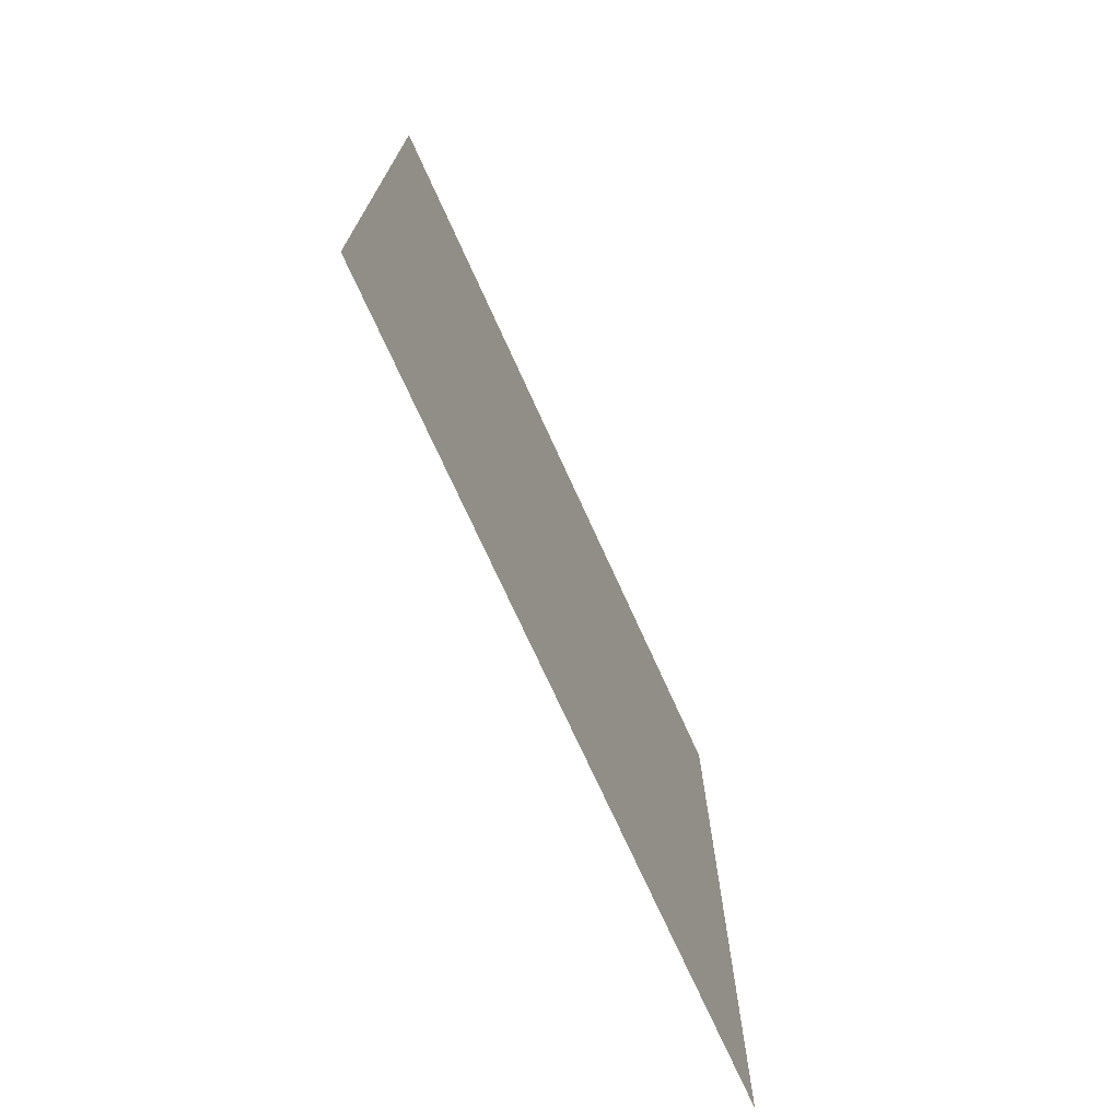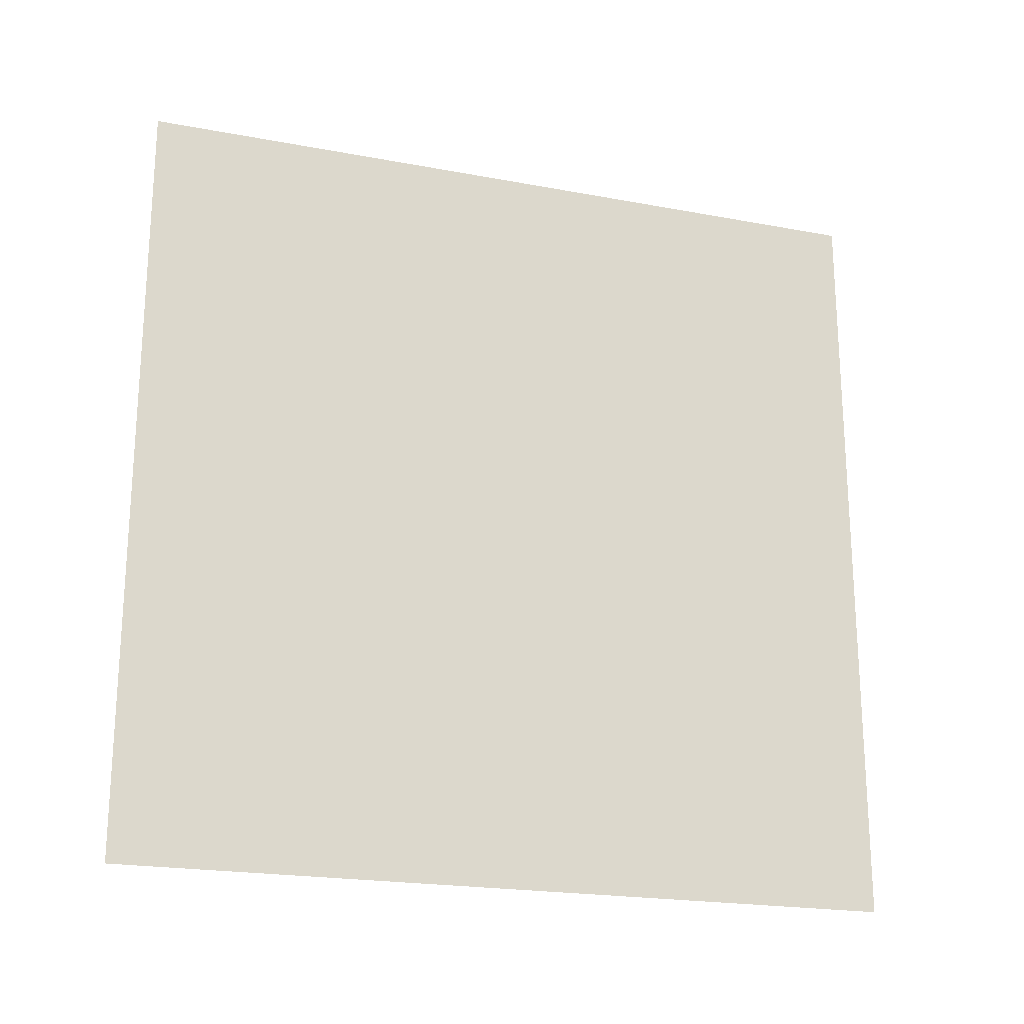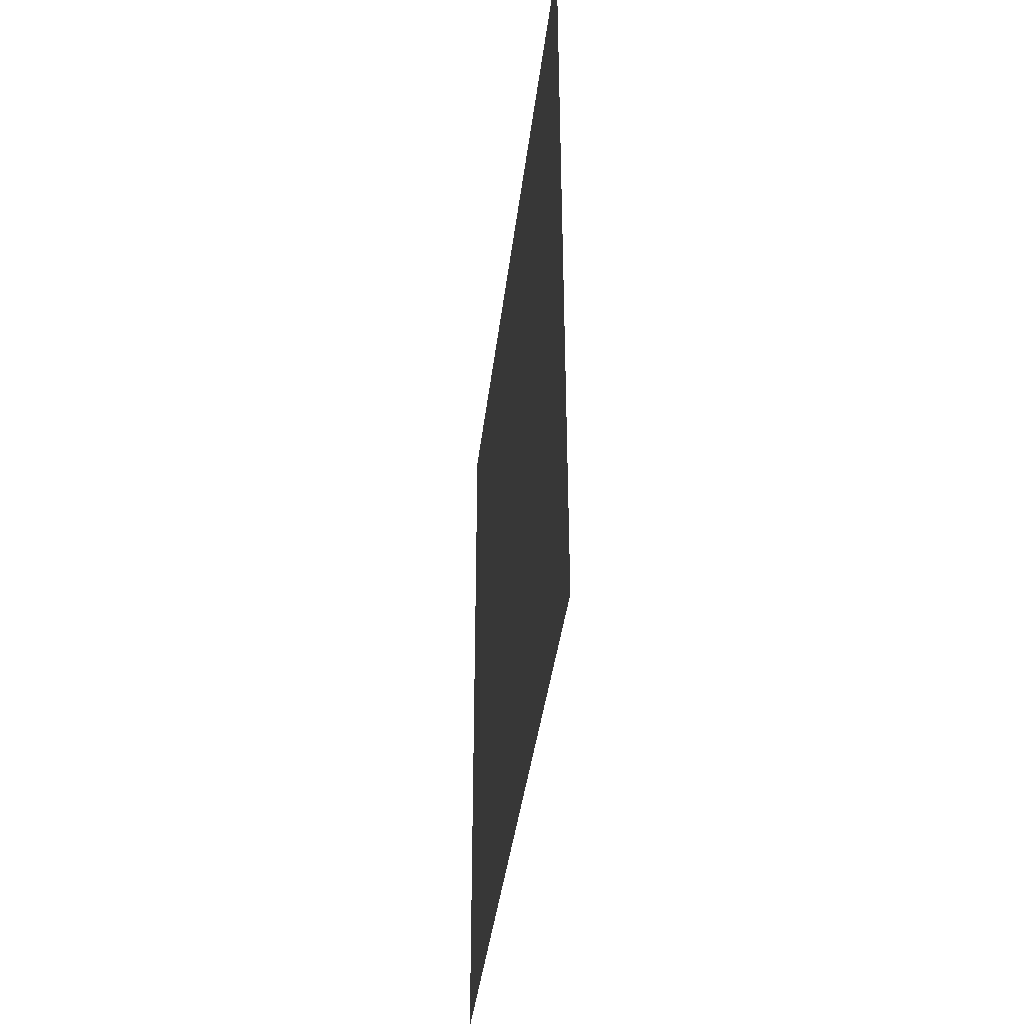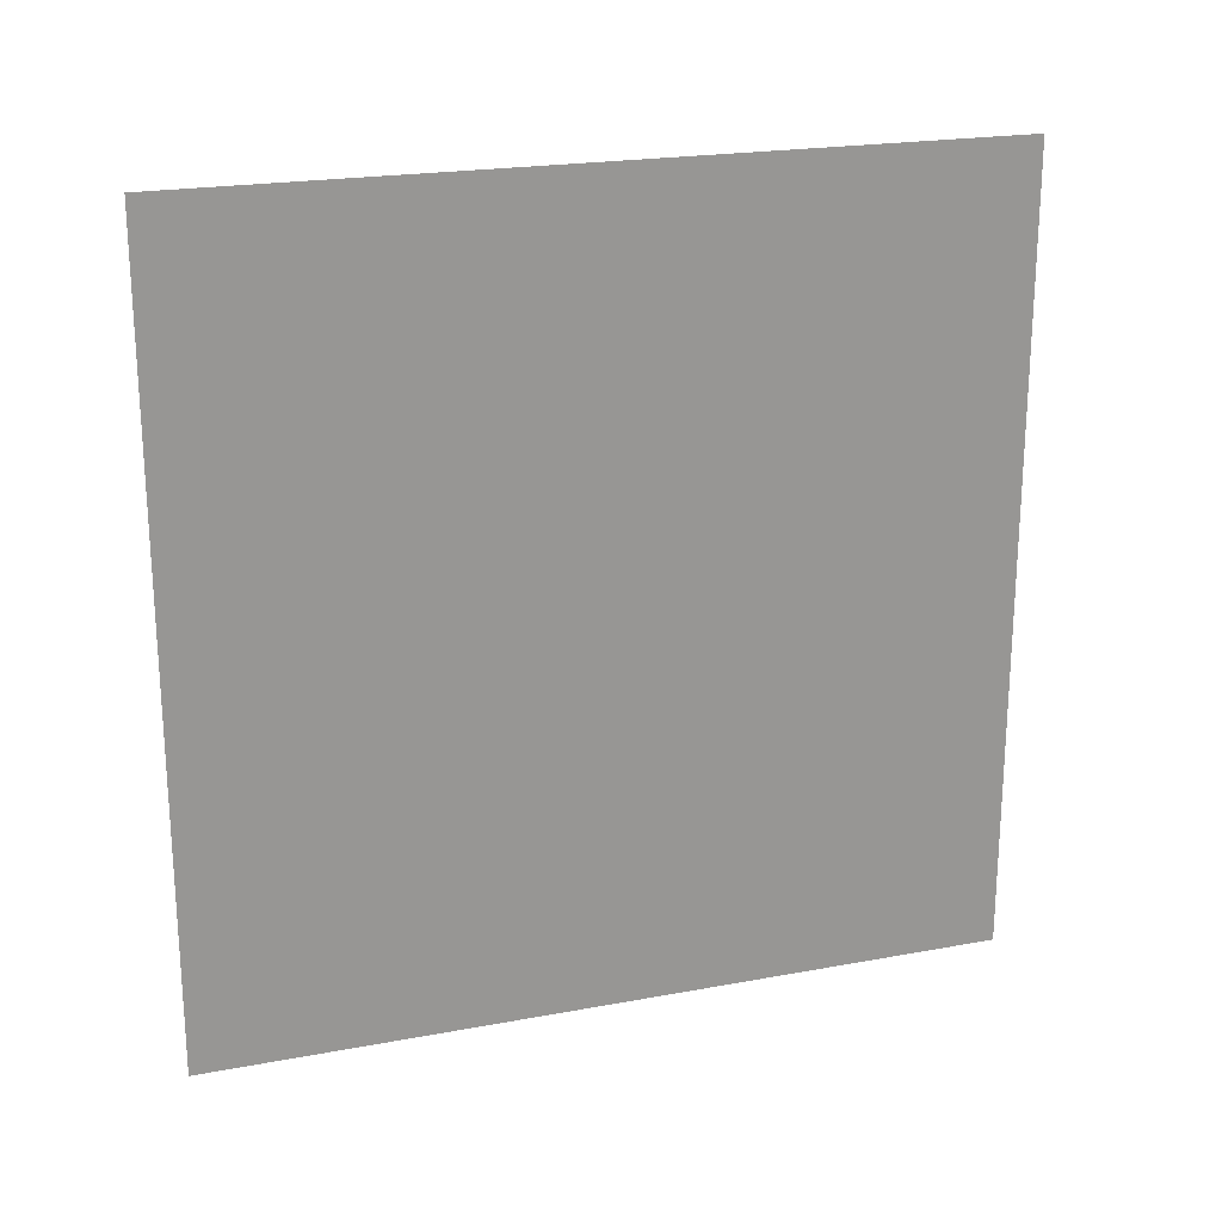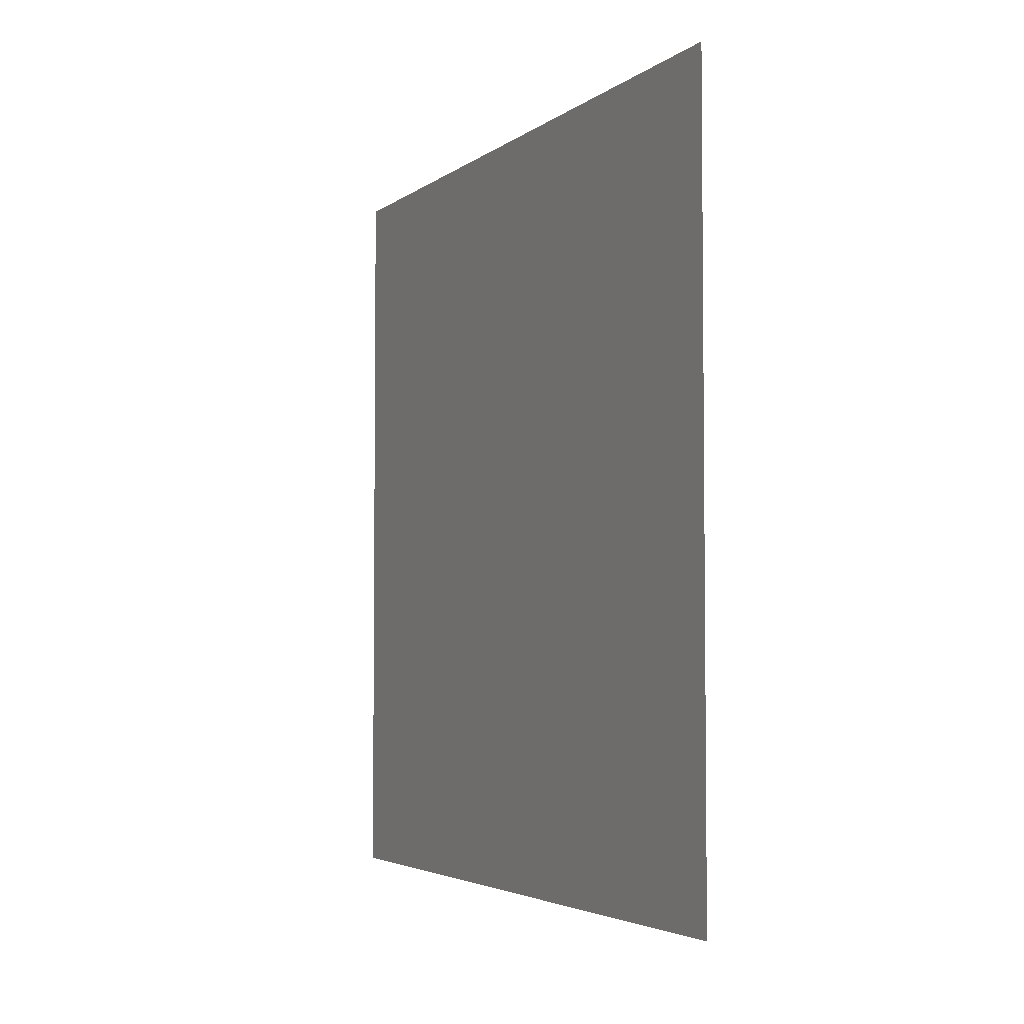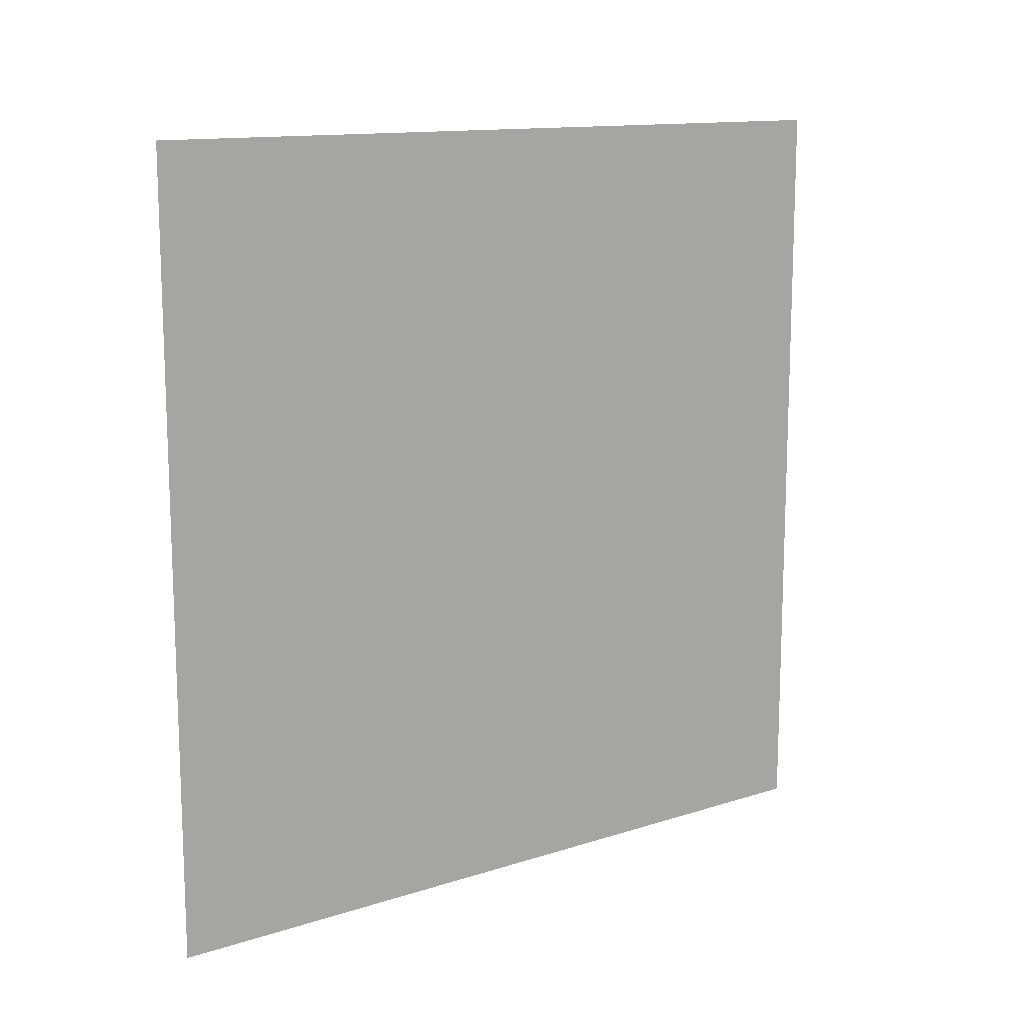
<metadata>
{"format":"obj","ext":"obj","renderer":"f3d","projection":"perspective","resolution":1024,"background":"white","views":[{"elev":-73.1,"azim":-155.6,"up":"+Z"},{"elev":-21.1,"azim":-108.5,"up":"+Y"},{"elev":-38.6,"azim":-6.6,"up":"+Y"},{"elev":21.4,"azim":71.7,"up":"+Y"},{"elev":-3.8,"azim":-25.2,"up":"+Z"},{"elev":13.0,"azim":-126.3,"up":"+Z"}]}
</metadata>
<code>
o Plane.008
v 9.834 0.365 -24.16
v 9.834 0.365 -25.44
v 9.834 1.64 -24.16
v 9.834 1.64 -25.44
f 2 1 3
f 2 3 4

</code>
